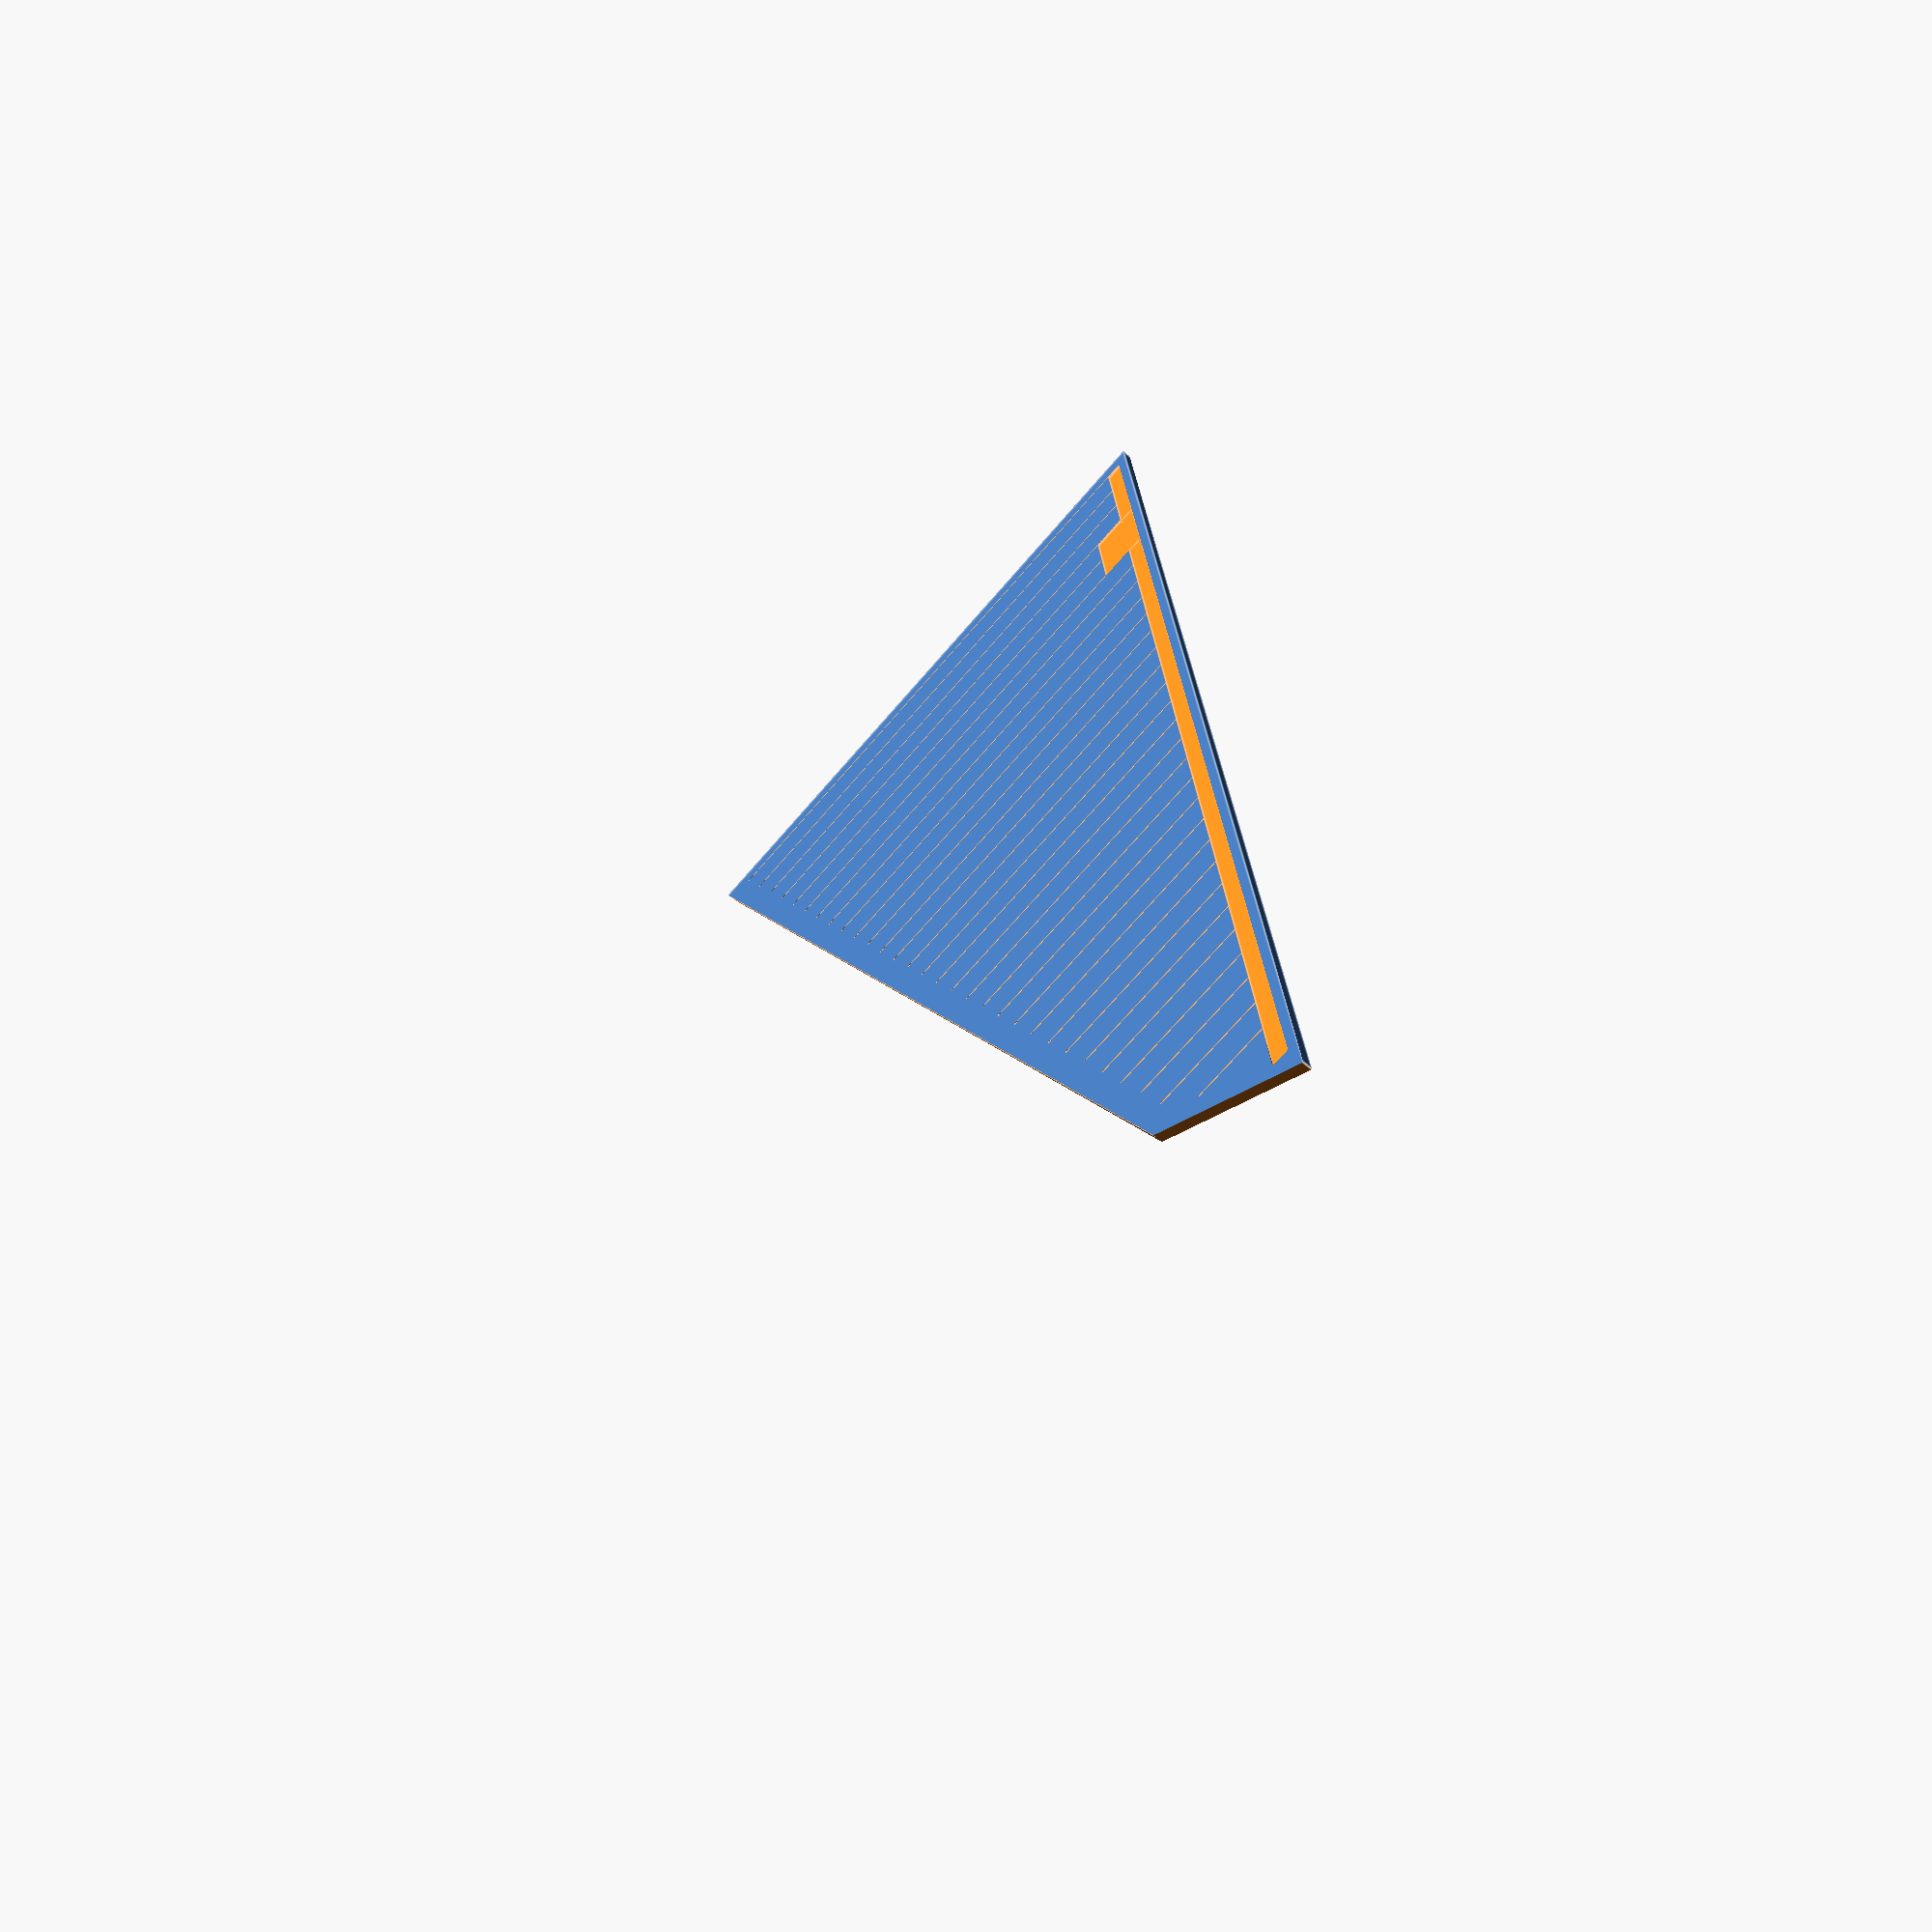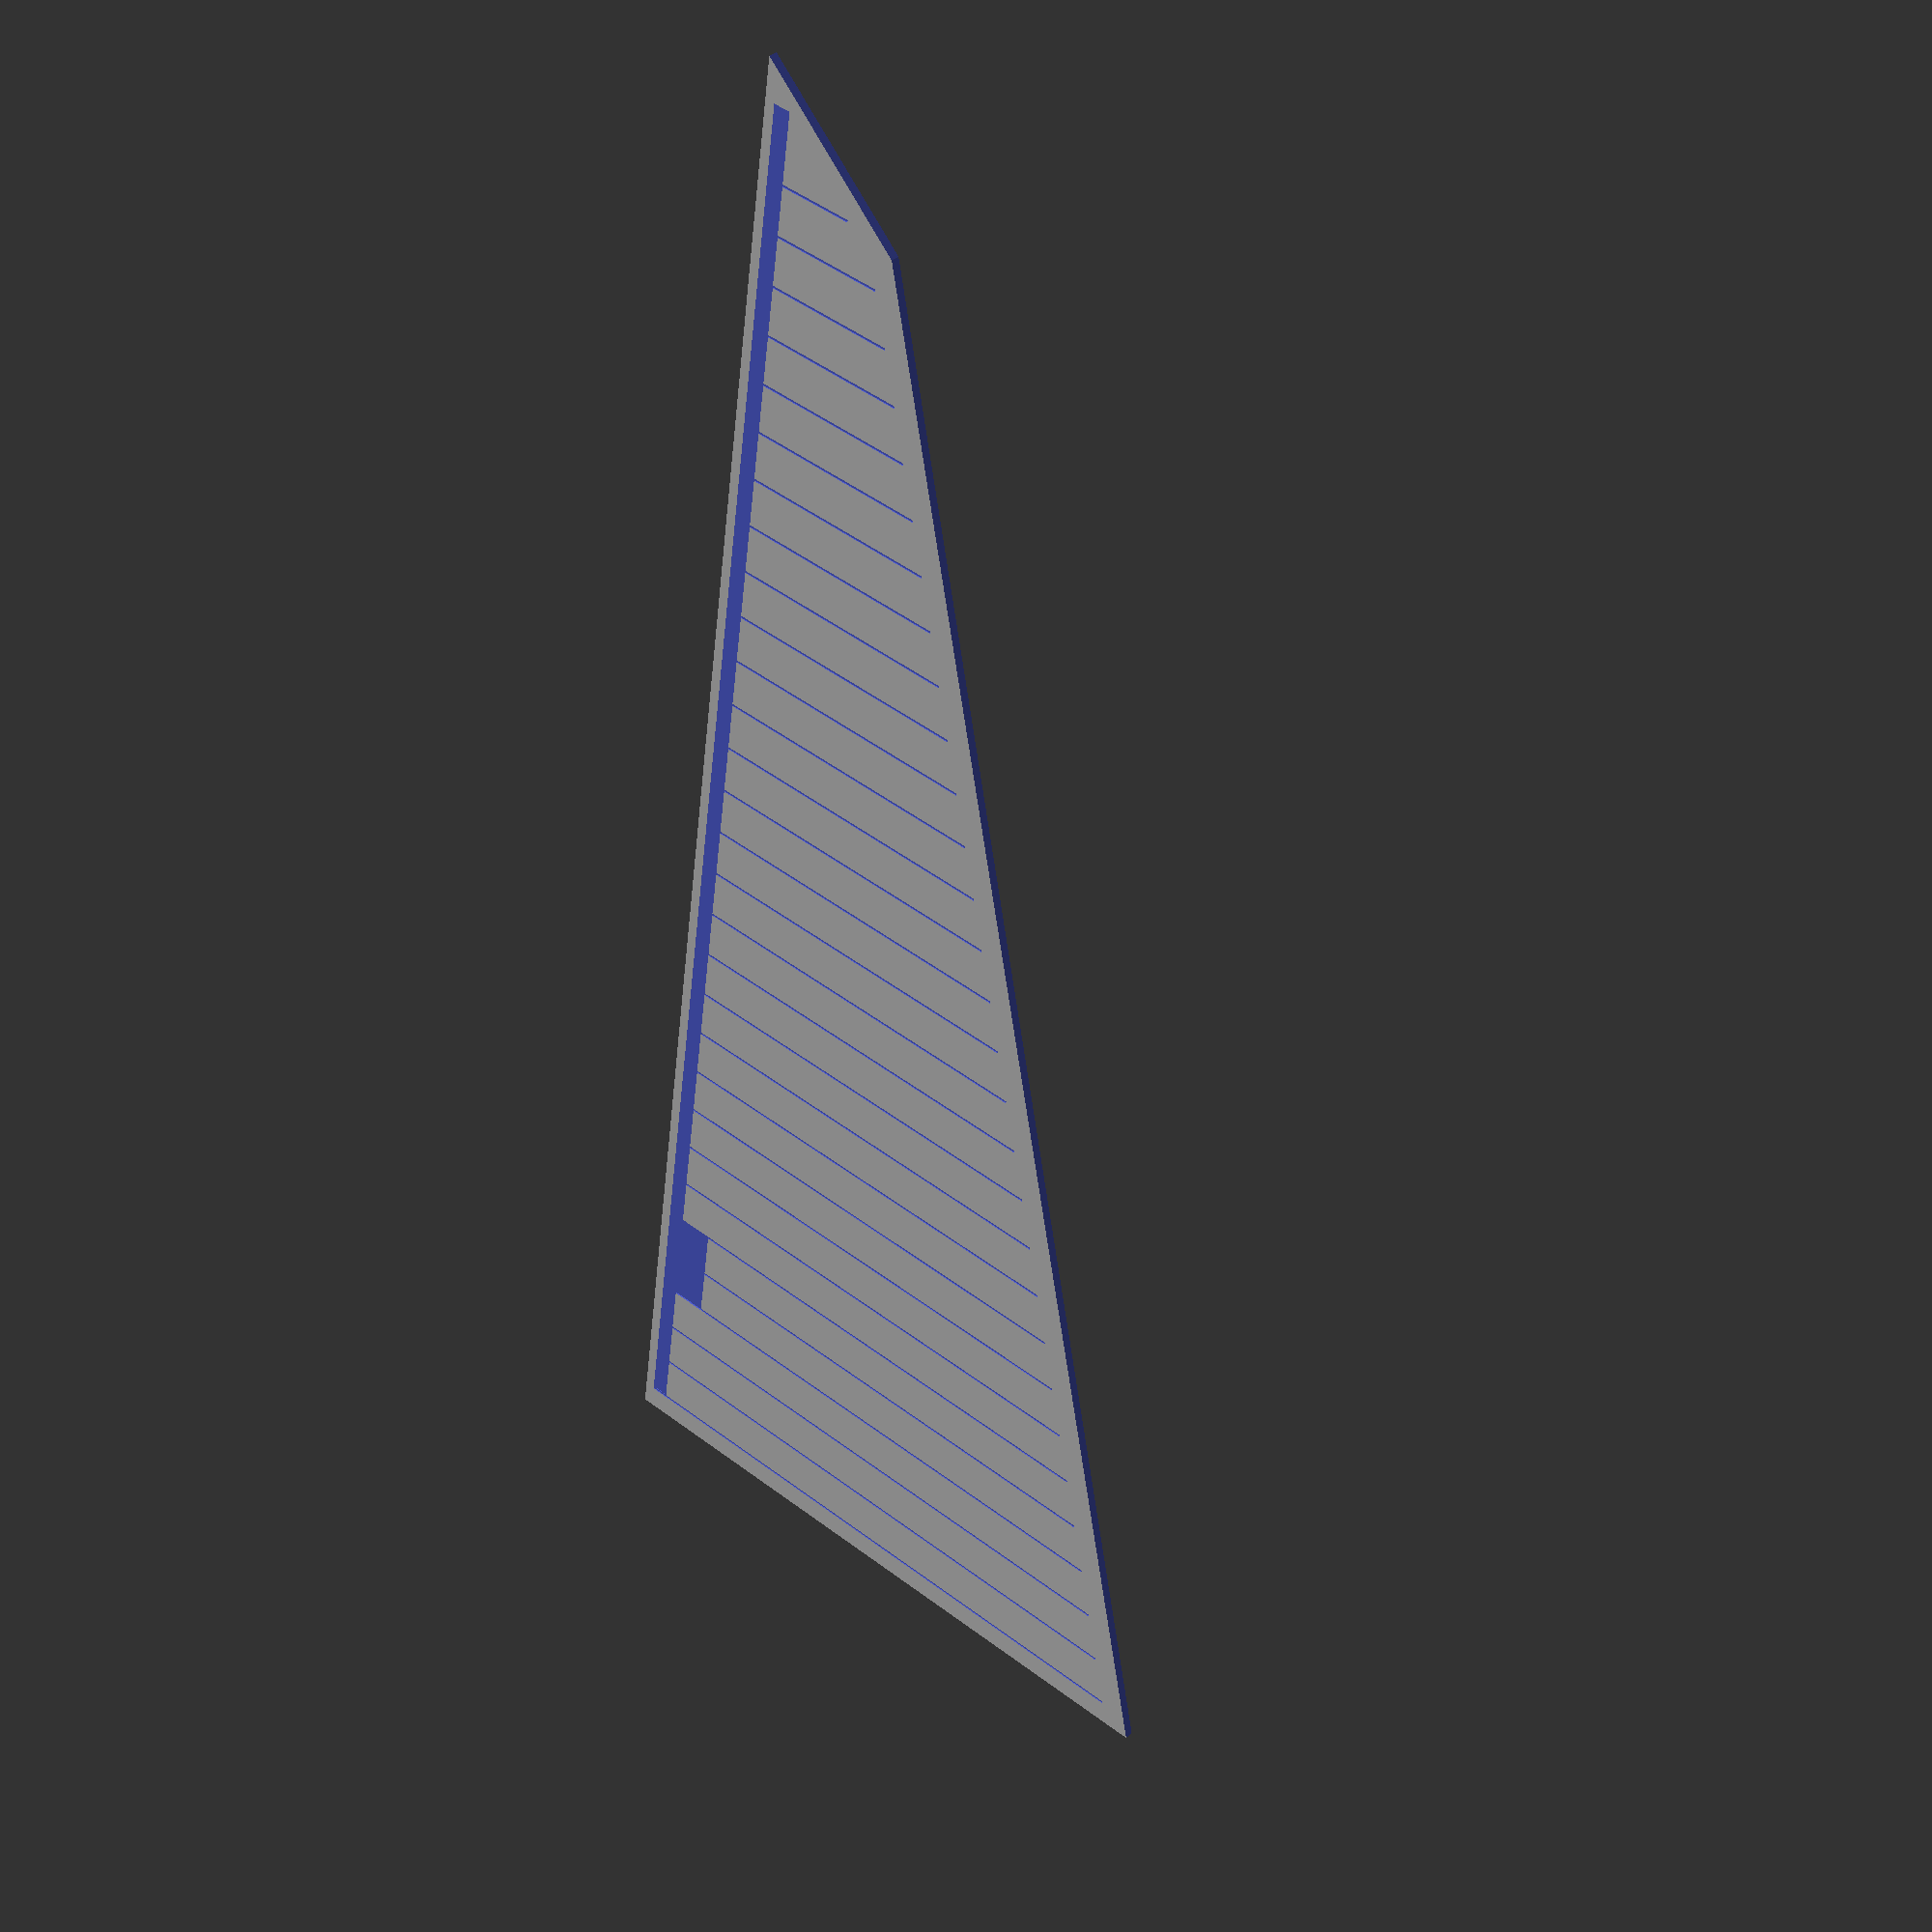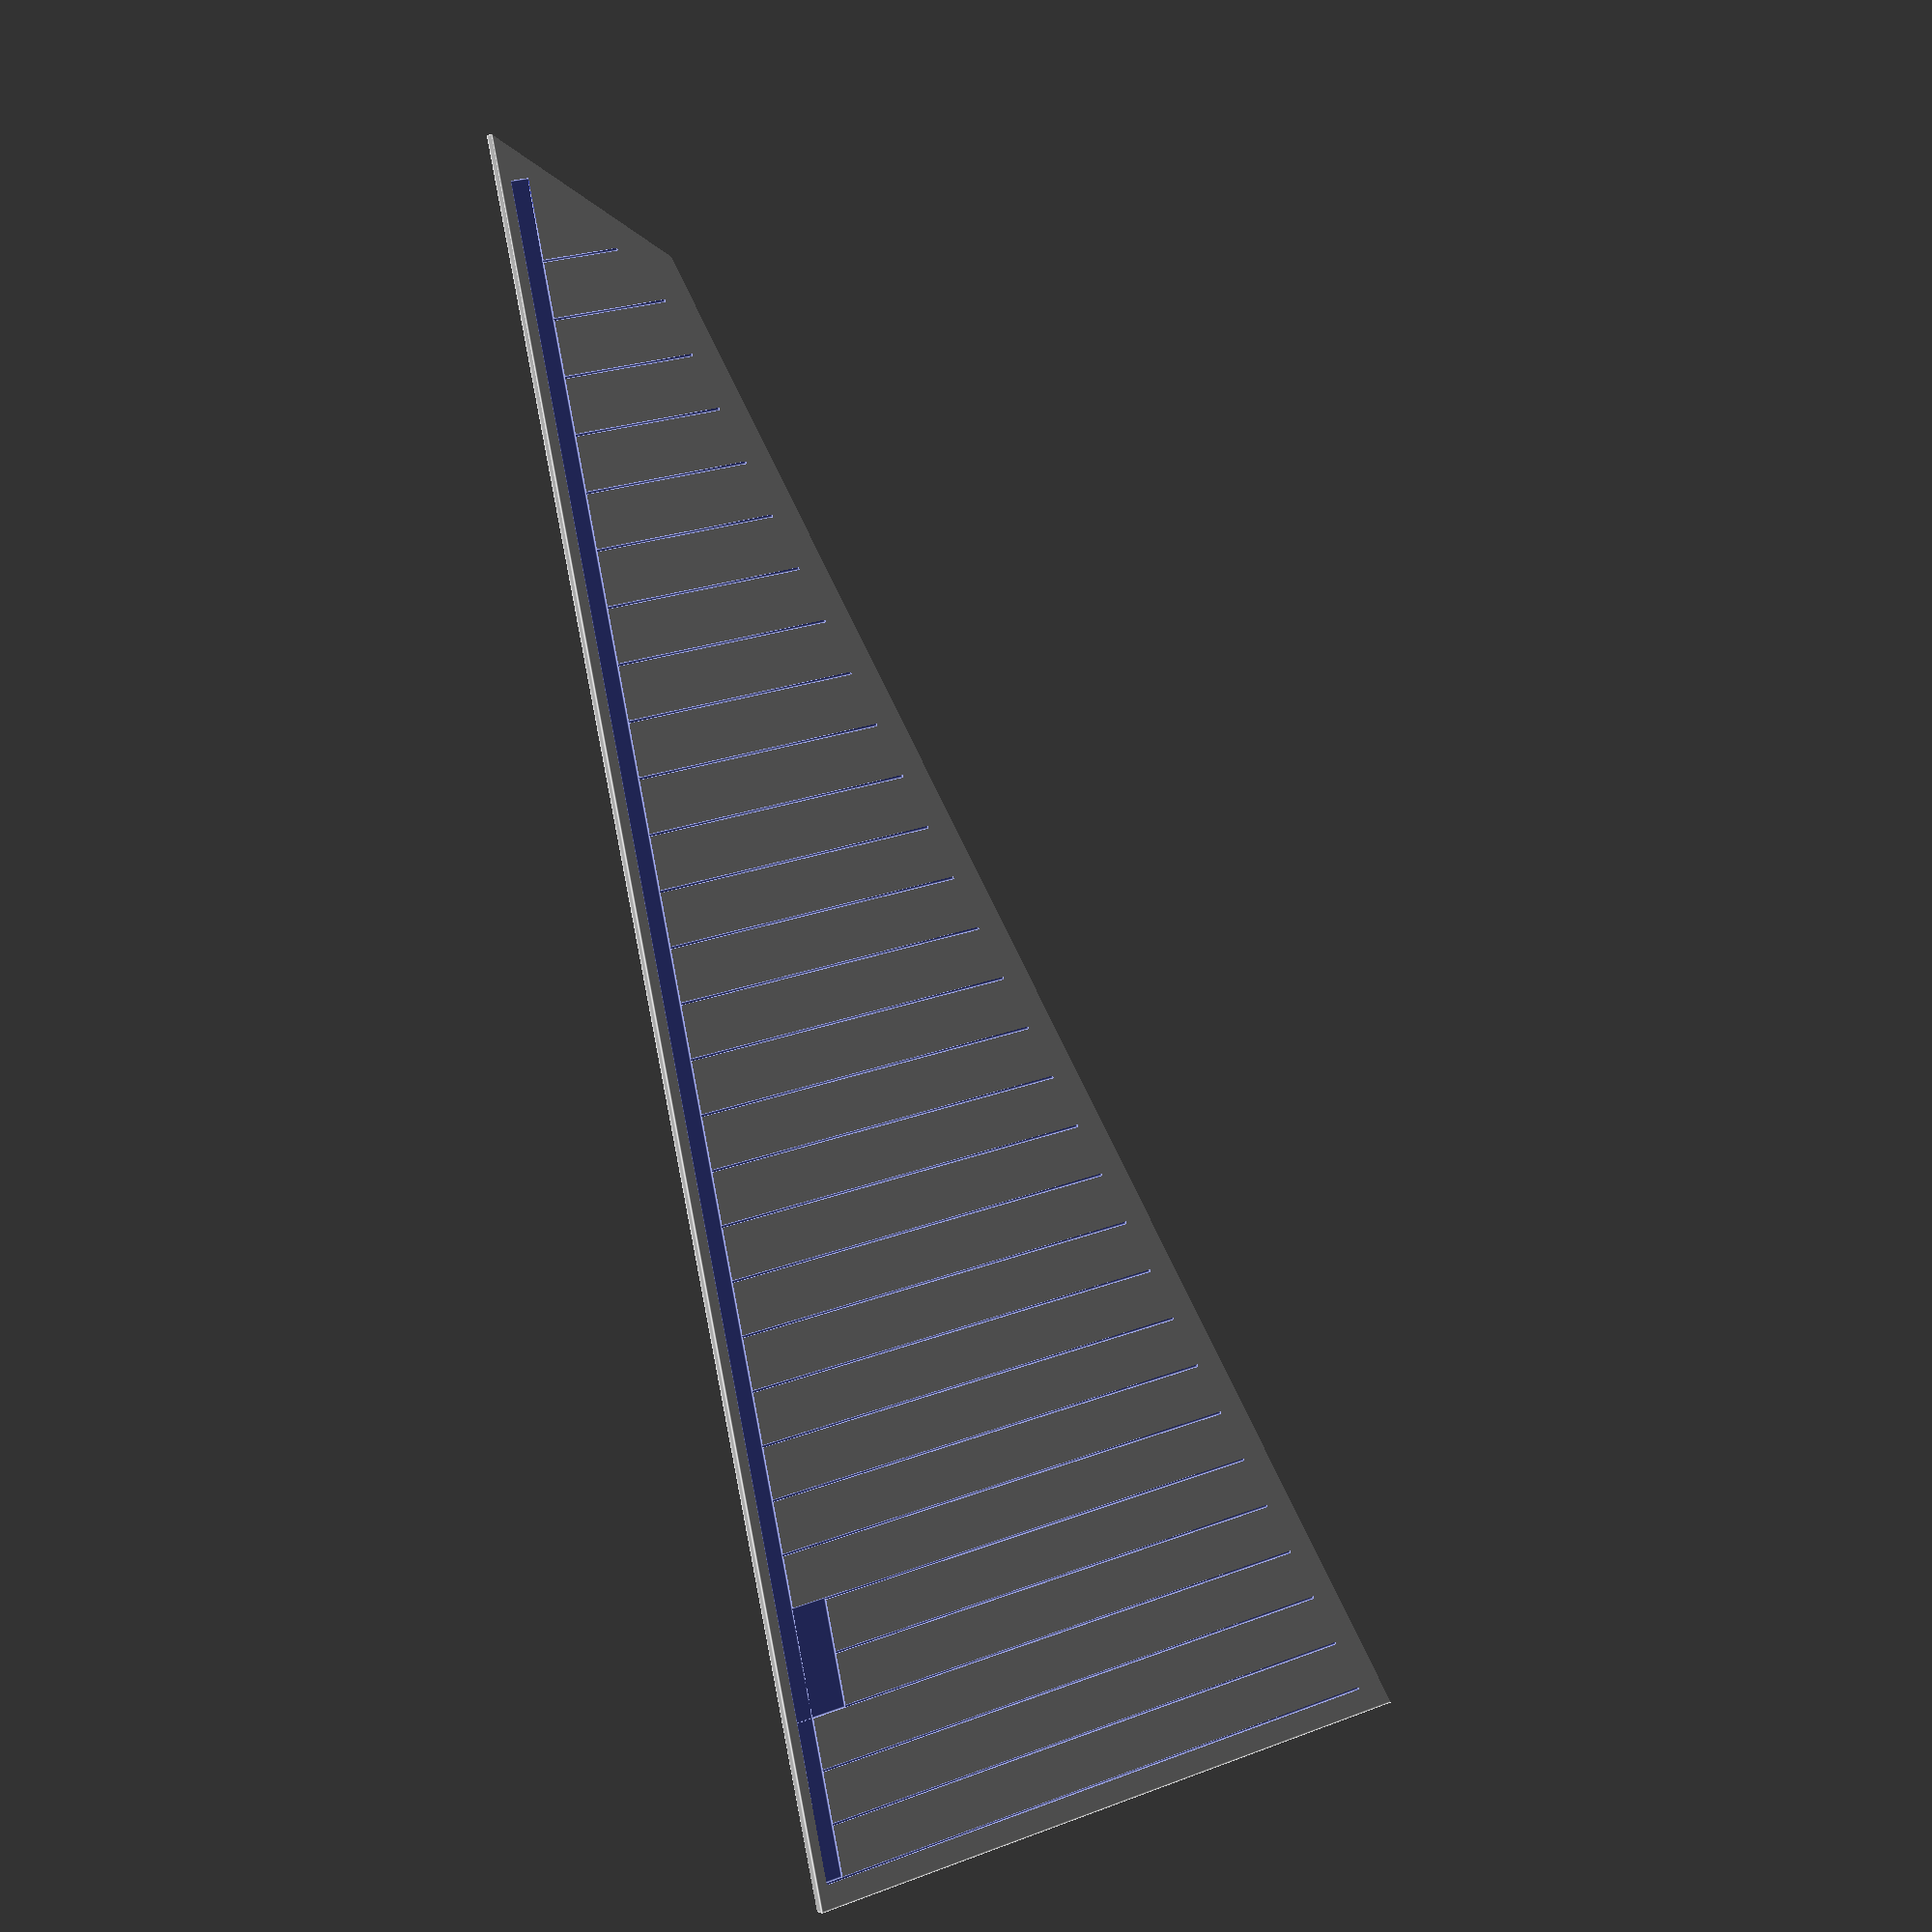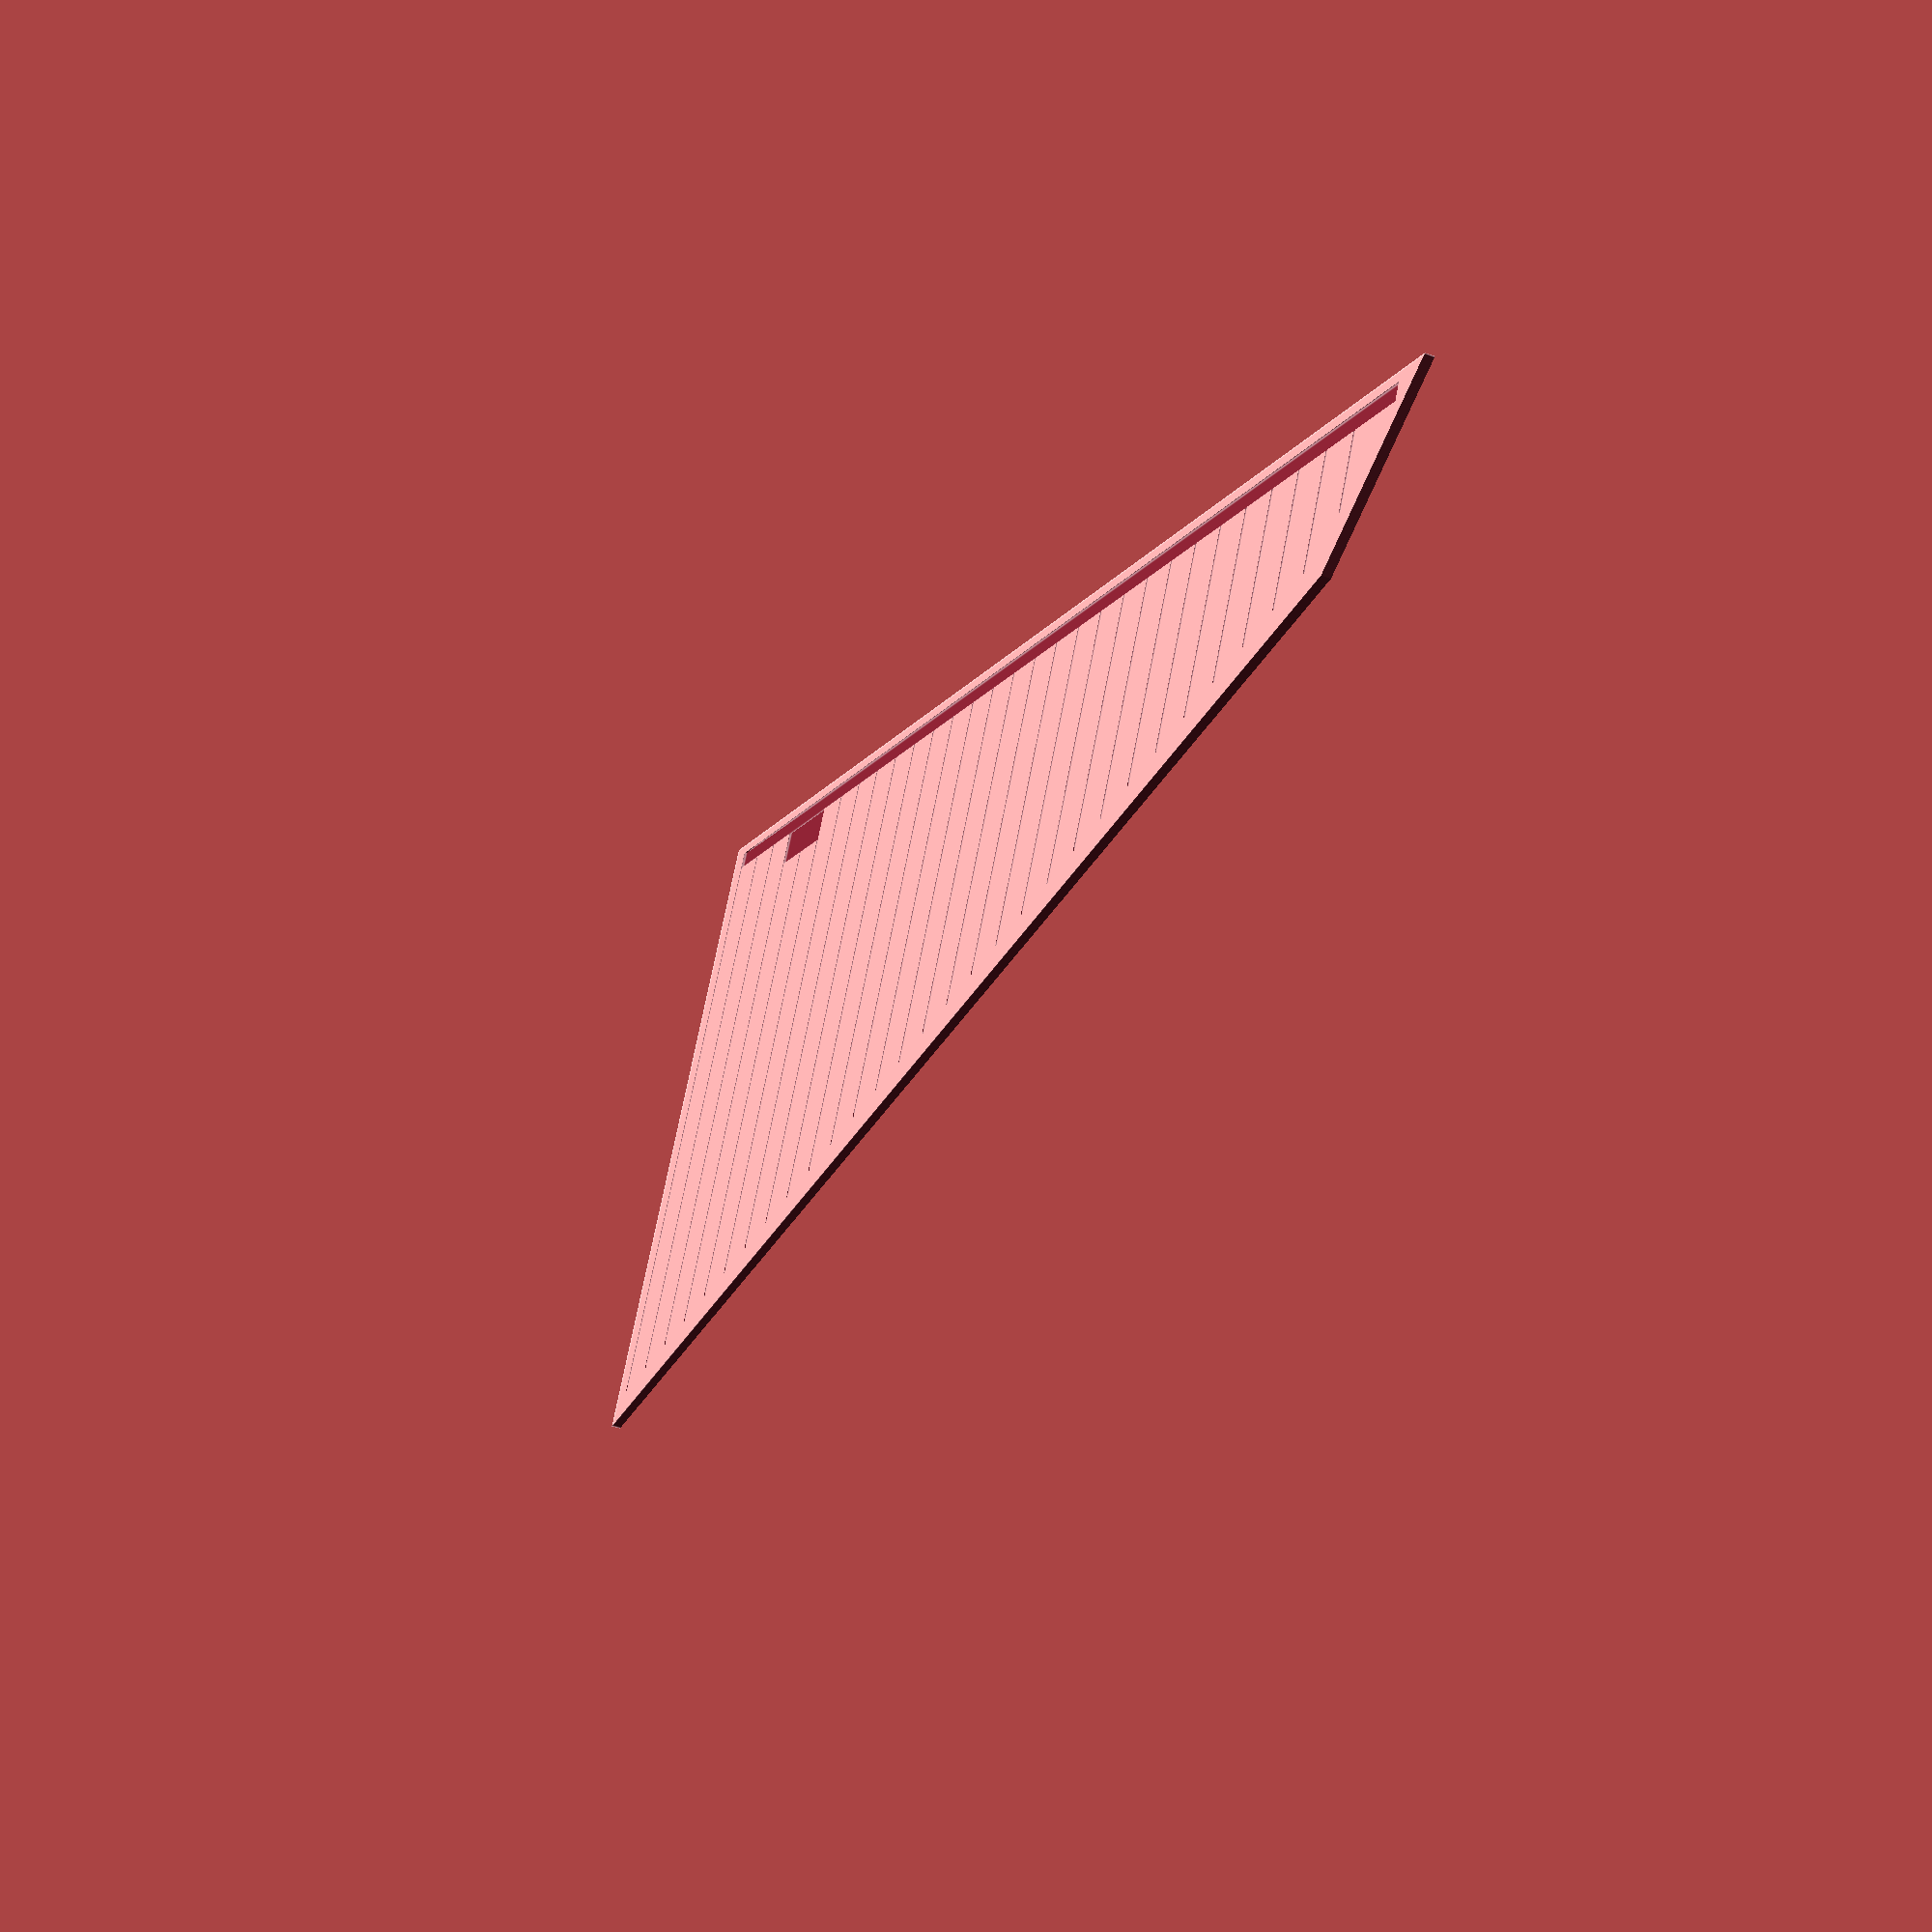
<openscad>
/*
 * Creates a TASC Cell.
 *
 * Author: Ian McInerney
 * Created: July 1, 2013
 */



difference() {
        cube(size=[12.8778,31.8516,0.1778],center=false);
        
        // Make the semi-triangular shape
        translate([12.8778,0.0,-0.2])rotate([0.0,0.0,18.6])cube(size=[12.0,40.37442,0.4], center=false);
        translate([0.0,31.8516,-0.2])rotate([0.0,0.0,-40.0])cube([12.0,12.0,0.4], center=false);

        // Make the terminals on the top of the cell
        translate([0.2,3.4798,0.15])cube(size=[1.0287,2.0574,1.0], center=false);
        translate([0.2,0.5,0.15])cube(size=[0.3429,30.5308,1.0], center=false);


//        translate([0.2,0.4687,0.16])cube(size=[12.5,0.05,1.0], center=false);
//        translate([0.2,1.4724,0.16])cube(size=[12.0,0.05,1.0], center=false);
//        translate([0.2,2.4761,0.16])cube(size=[11.5,0.05,1.0], center=false);
//        translate([0.2,3.4798,0.16])cube(size=[11.0,0.05,1.0], center=false);
//        translate([0.2,4.4835,0.16])cube(size=[10.5,0.05,1.0], center=false);
//        translate([0.2,5.4872,0.16])cube(size=[10.0,0.05,1.0], center=false);

        for (i=[0:1:28]) {
                translate([0.2,i*1.0037+0.4687,0.16])cube(size=[12.0-i*0.3377823,0.05,1.0], center=false);
        }
        translate([0.2,29*1.0037+0.4687,0.16])cube(size=[1.8,0.05,1.0], center=false);
}

//1.0037

</openscad>
<views>
elev=244.0 azim=355.3 roll=130.8 proj=p view=edges
elev=144.7 azim=188.0 roll=140.4 proj=p view=solid
elev=358.5 azim=348.3 roll=328.4 proj=p view=edges
elev=42.8 azim=116.6 roll=65.0 proj=p view=edges
</views>
